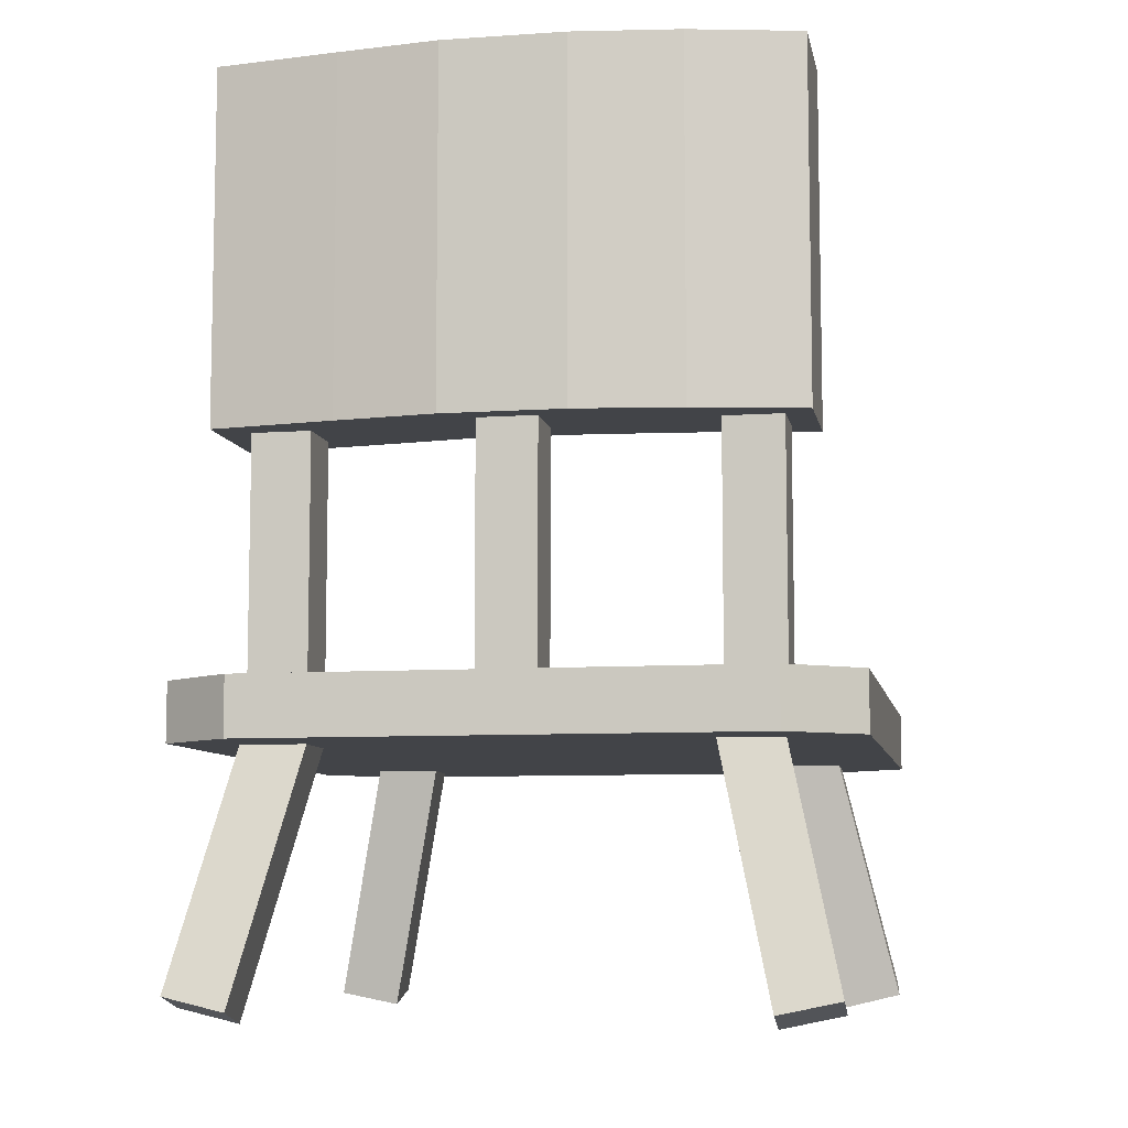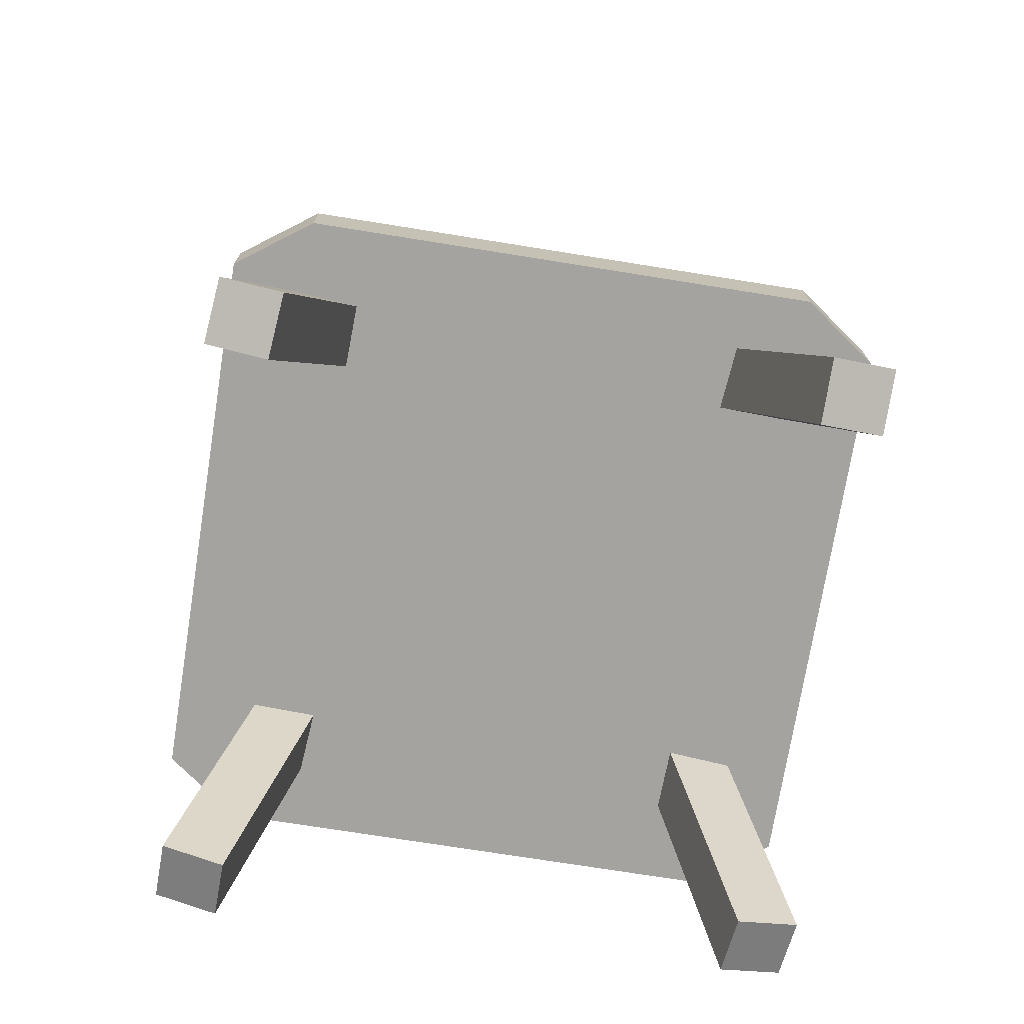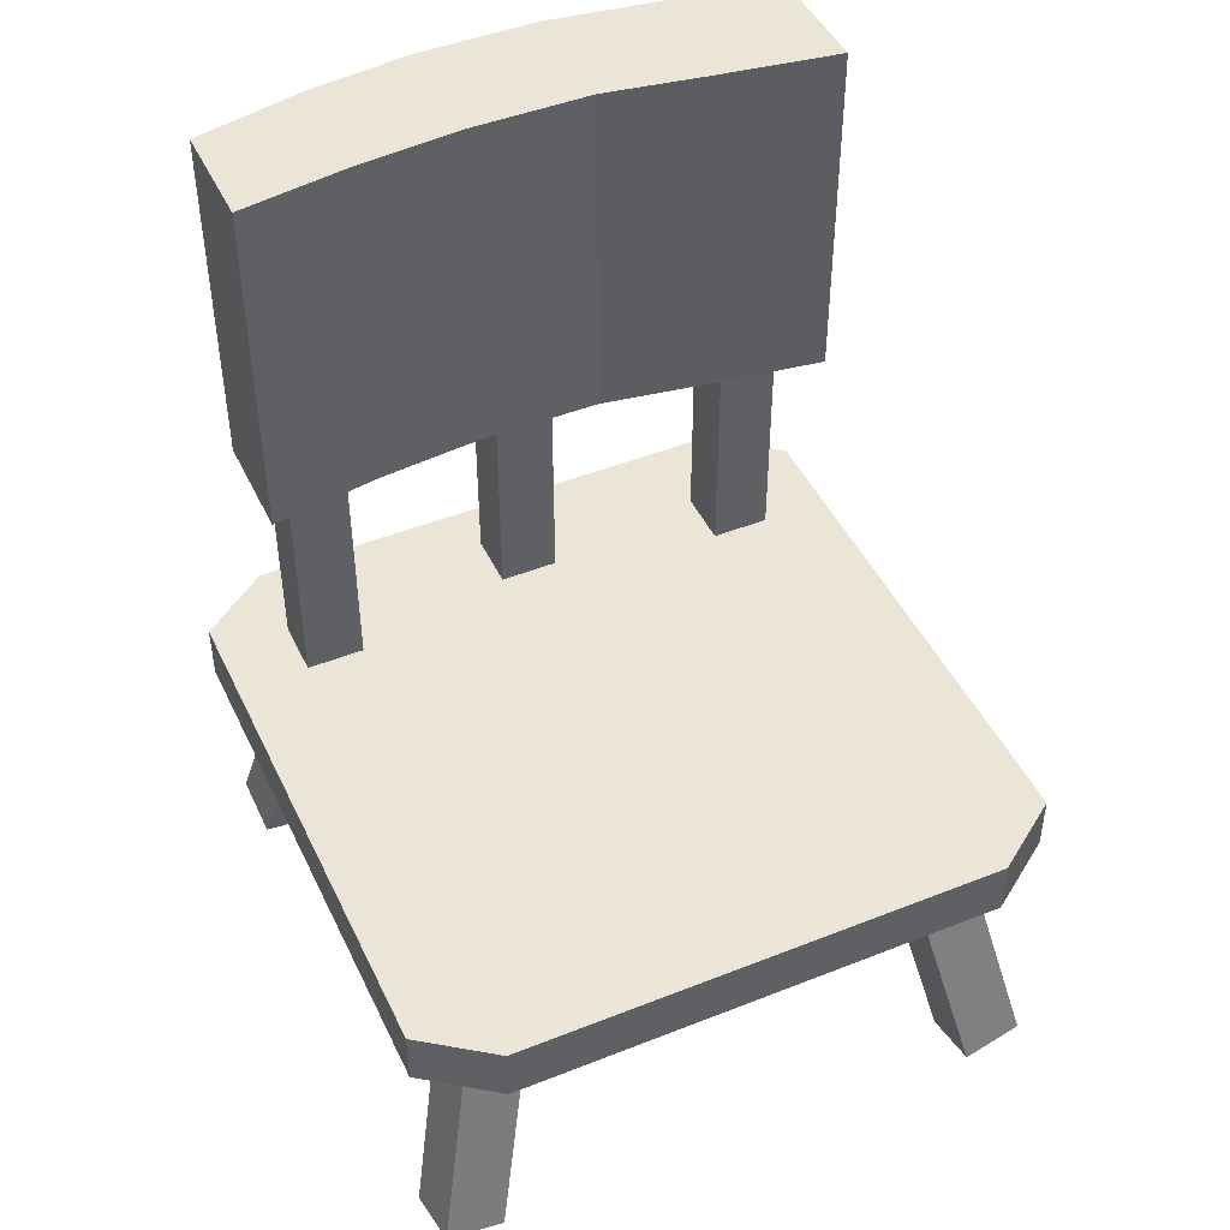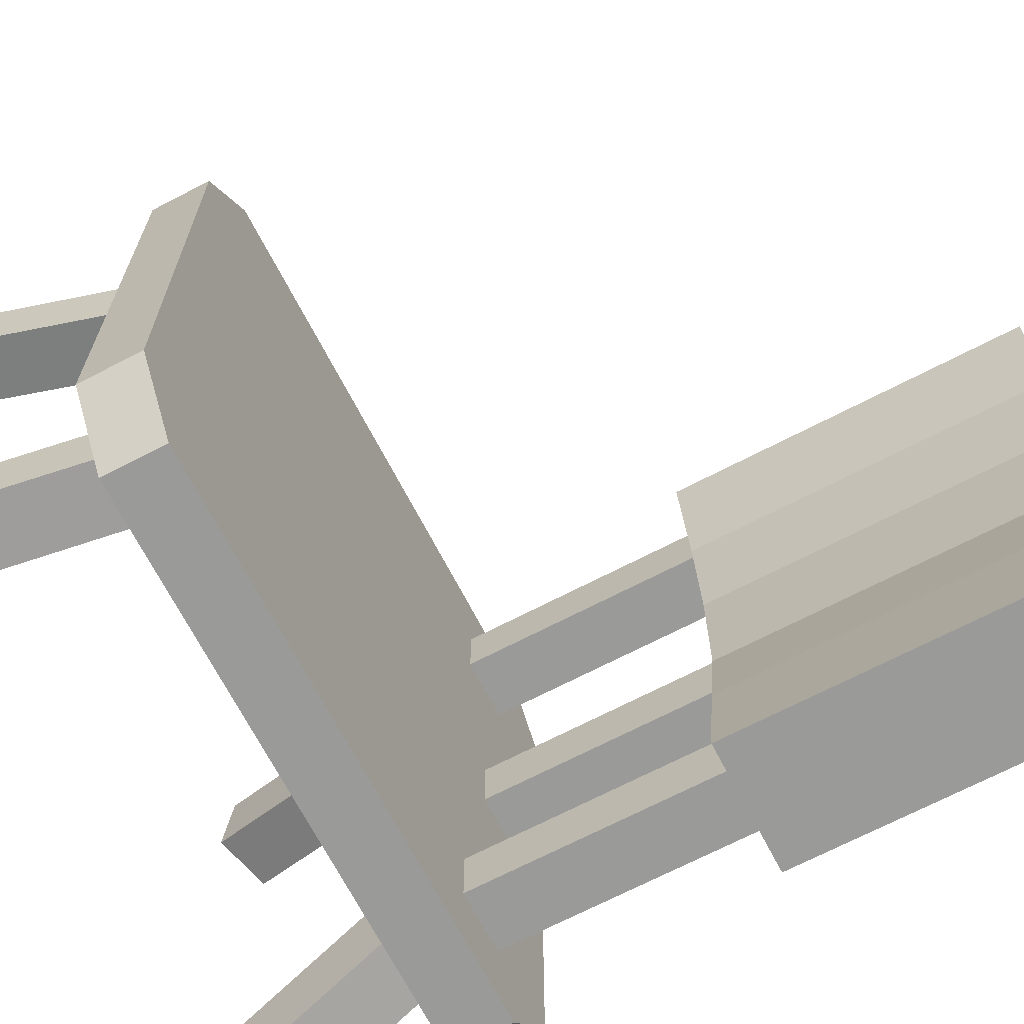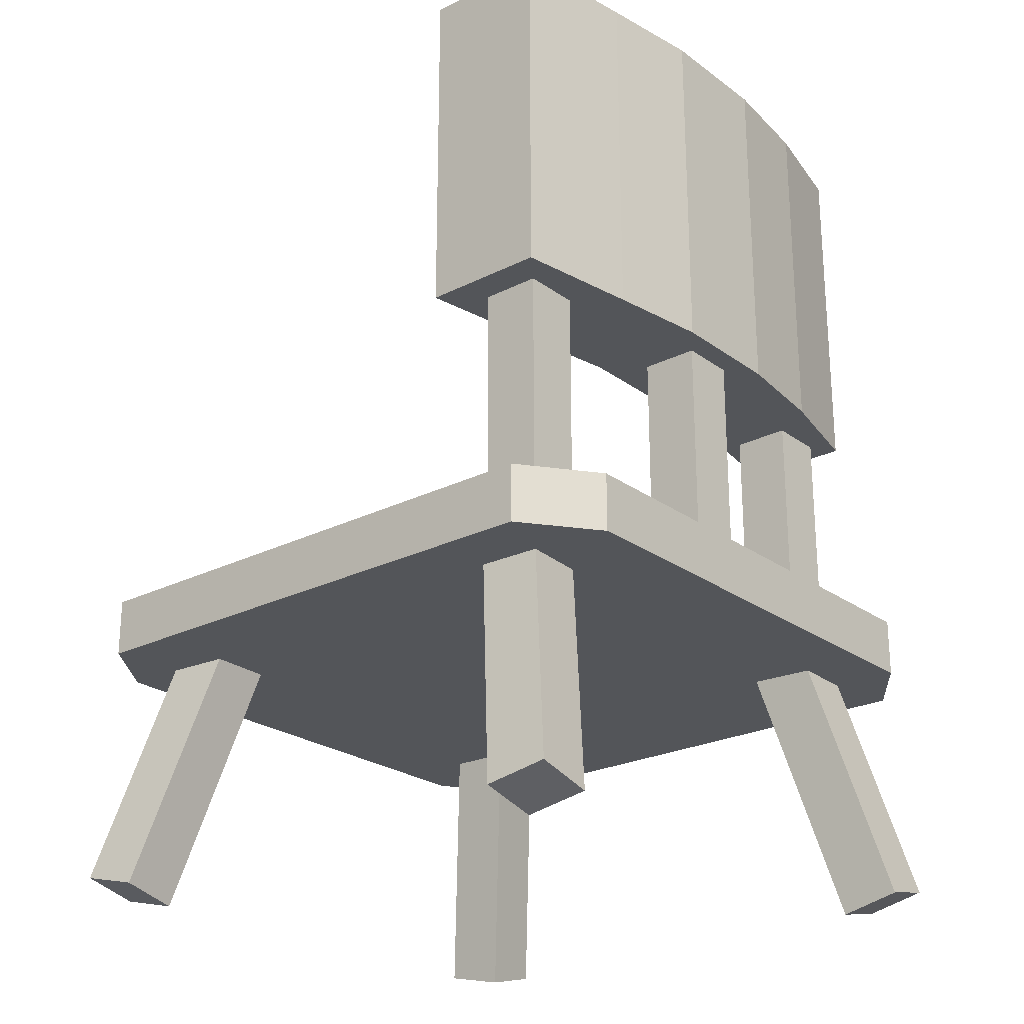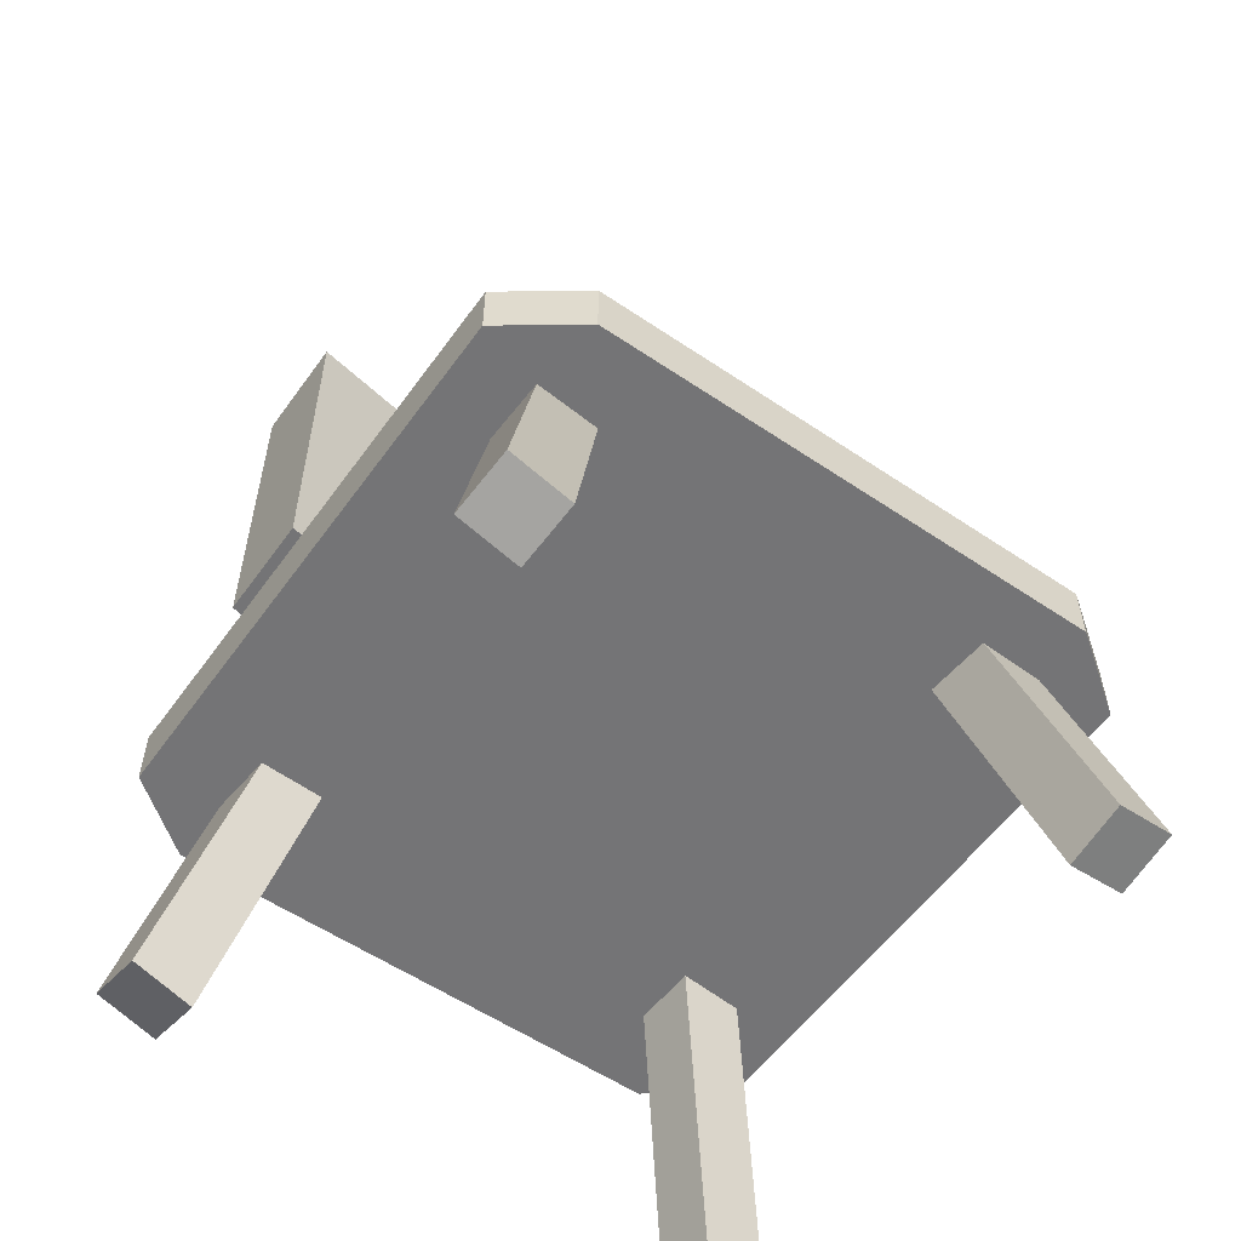
<metadata>
{"format":"obj","ext":"obj","renderer":"f3d","projection":"perspective","resolution":1024,"background":"white","views":[{"elev":-8.1,"azim":-79.3,"up":"+Y"},{"elev":-73.0,"azim":80.9,"up":"+Y"},{"elev":45.9,"azim":65.5,"up":"+Y"},{"elev":-69.2,"azim":117.5,"up":"+Z"},{"elev":-24.0,"azim":-140.1,"up":"+Y"},{"elev":-56.3,"azim":54.7,"up":"+Y"}]}
</metadata>
<code>
o Chair_Plane
v 0.3774 0.4006 -0.4069
v -0.2625 0.4006 -0.4069
v -0.2625 0.4006 0.36
v 0.3774 0.4006 0.36
v -0.3268 0.4006 0.2736
v -0.3268 0.4006 -0.3197
v 0.4401 0.4006 0.2736
v 0.4401 0.4006 -0.3197
v 0.3774 0.4006 -0.3197
v 0.3774 0.4006 0.2736
v -0.2625 0.4006 -0.3197
v -0.2625 0.4006 0.2736
v 0.3774 0.3313 -0.4069
v -0.2625 0.3313 -0.4069
v -0.2625 0.3313 0.36
v 0.3774 0.3313 0.36
v -0.3268 0.3313 0.2736
v -0.3268 0.3313 -0.3197
v 0.4401 0.3313 0.2736
v 0.4401 0.3313 -0.3197
v 0.3774 0.3313 -0.3197
v 0.3774 0.3313 0.2736
v -0.2625 0.3313 -0.3197
v -0.2625 0.3313 0.2736
v -0.2278 0.3859 0.2039
v -0.1585 0.3859 0.2039
v -0.1585 0.3859 0.2732
v -0.2278 0.3859 0.2732
v -0.2278 0.6812 0.2039
v -0.1585 0.6812 0.2039
v -0.1585 0.6812 0.2732
v -0.2278 0.6812 0.2732
v -0.2676 0.3859 -0.05996
v -0.1983 0.3859 -0.05996
v -0.1983 0.3859 0.009352
v -0.2676 0.3859 0.009352
v -0.2676 0.6812 -0.05996
v -0.1983 0.6812 -0.05996
v -0.1983 0.6812 0.009352
v -0.2676 0.6812 0.009352
v -0.2291 0.3859 -0.3262
v -0.1598 0.3859 -0.3262
v -0.1598 0.3859 -0.2569
v -0.2291 0.3859 -0.2569
v -0.2291 0.6812 -0.3262
v -0.1598 0.6812 -0.3262
v -0.1598 0.6812 -0.2569
v -0.2291 0.6812 -0.2569
v -0.2579 0.6812 -0.3654
v -0.1101 0.6812 -0.3654
v -0.1318 0.6812 -0.2177
v -0.2795 0.6812 -0.2177
v -0.1509 0.6812 0.04701
v -0.2955 0.6812 0.04701
v -0.2958 0.6812 -0.09761
v -0.1512 0.6812 -0.09761
v -0.2794 0.6812 0.1729
v -0.1389 0.6812 0.1729
v -0.1174 0.6812 0.3042
v -0.2488 0.6812 0.3042
v -0.2579 1.101 -0.3654
v -0.1101 1.101 -0.3654
v -0.1318 1.101 -0.2177
v -0.2795 1.101 -0.2177
v -0.1509 1.101 0.04701
v -0.2955 1.101 0.04701
v -0.2958 1.101 -0.09761
v -0.1512 1.101 -0.09761
v -0.2794 1.101 0.1729
v -0.1389 1.101 0.1729
v -0.1174 1.101 0.3042
v -0.2488 1.101 0.3042
v -0.1621 0.3787 0.2552
v -0.168 0.3641 0.1842
v -0.2386 0.381 0.1866
v -0.2328 0.3956 0.2576
v -0.2399 0.04297 0.3306
v -0.2457 0.02838 0.2597
v -0.3164 0.04528 0.262
v -0.3106 0.05987 0.333
v -0.2961 0.05987 -0.3944
v -0.2251 0.04528 -0.4003
v -0.2227 0.02838 -0.3296
v -0.2937 0.04297 -0.3238
v -0.2206 0.3956 -0.3166
v -0.1497 0.381 -0.3225
v -0.1473 0.3641 -0.2518
v -0.2183 0.3787 -0.246
v 0.3391 0.3787 0.1991
v 0.2681 0.3641 0.2049
v 0.2705 0.381 0.2756
v 0.3414 0.3956 0.2697
v 0.4145 0.04297 0.2768
v 0.3435 0.02838 0.2827
v 0.3459 0.04528 0.3533
v 0.4169 0.05987 0.3475
v 0.2829 0.3787 -0.3021
v 0.2888 0.3641 -0.2312
v 0.3594 0.381 -0.2335
v 0.3536 0.3956 -0.3045
v 0.3607 0.04297 -0.3776
v 0.3666 0.02838 -0.3066
v 0.4372 0.04528 -0.309
v 0.4314 0.05987 -0.3799
f 10 4 7
f 1 9 8
f 9 1 2
f 11 2 6
f 12 11 6
f 12 5 3
f 4 10 12
f 22 19 16
f 13 20 21
f 21 23 14
f 23 18 14
f 24 17 18
f 24 15 17
f 19 22 21
f 16 15 24
f 22 24 23
f 20 8 7
f 2 14 6
f 14 2 13
f 15 3 17
f 16 4 3
f 4 16 19
f 6 18 5
f 13 1 8
f 9 10 7
f 10 9 11
f 29 30 25
f 30 31 27
f 31 32 28
f 32 29 28
f 25 26 27
f 60 57 29
f 37 38 33
f 38 39 35
f 39 40 36
f 40 37 36
f 33 34 35
f 67 55 66
f 45 46 42
f 46 47 43
f 47 48 44
f 48 45 44
f 41 42 43
f 52 49 48
f 72 69 60
f 50 51 46
f 49 50 46
f 51 52 48
f 64 61 52
f 68 65 53
f 40 54 37
f 37 55 38
f 53 65 70
f 58 59 31
f 57 58 29
f 59 60 31
f 71 72 60
f 70 71 59
f 64 63 61
f 68 67 66
f 72 71 70
f 69 70 65
f 63 64 68
f 38 56 39
f 66 54 69
f 51 63 68
f 61 62 50
f 39 53 54
f 64 52 67
f 62 63 51
f 73 74 75
f 80 79 77
f 73 76 80
f 74 73 77
f 75 74 79
f 76 75 80
f 85 86 81
f 86 87 83
f 87 88 84
f 88 85 84
f 81 82 84
f 88 87 86
f 89 90 92
f 96 95 94
f 89 92 96
f 90 89 94
f 91 90 95
f 92 91 95
f 97 98 100
f 104 103 102
f 97 100 101
f 98 97 102
f 99 98 102
f 100 99 103
f 53 58 57
f 51 56 52
f 11 9 2
f 5 12 6
f 3 4 12
f 13 21 14
f 23 24 18
f 20 19 21
f 22 16 24
f 21 22 23
f 19 20 7
f 14 18 6
f 2 1 13
f 3 5 17
f 15 16 3
f 7 4 19
f 18 17 5
f 20 13 8
f 8 9 7
f 12 10 11
f 30 26 25
f 26 30 27
f 27 31 28
f 29 25 28
f 28 25 27
f 32 60 29
f 38 34 33
f 34 38 35
f 35 39 36
f 37 33 36
f 36 33 35
f 55 54 66
f 41 45 42
f 42 46 43
f 43 47 44
f 45 41 44
f 44 41 43
f 49 45 48
f 69 57 60
f 51 47 46
f 45 49 46
f 47 51 48
f 61 49 52
f 56 68 53
f 54 55 37
f 55 56 38
f 58 53 70
f 30 58 31
f 58 30 29
f 60 32 31
f 59 71 60
f 58 70 59
f 63 62 61
f 65 68 66
f 69 72 70
f 66 69 65
f 64 67 68
f 56 53 39
f 54 57 69
f 56 51 68
f 49 61 50
f 40 39 54
f 52 55 67
f 50 62 51
f 76 73 75
f 79 78 77
f 77 73 80
f 78 74 77
f 74 78 79
f 75 79 80
f 86 82 81
f 82 86 83
f 83 87 84
f 85 81 84
f 82 83 84
f 85 88 86
f 90 91 92
f 93 96 94
f 93 89 96
f 89 93 94
f 90 94 95
f 96 92 95
f 98 99 100
f 101 104 102
f 100 104 101
f 97 101 102
f 103 99 102
f 104 100 103
f 54 53 57
f 56 55 52

</code>
